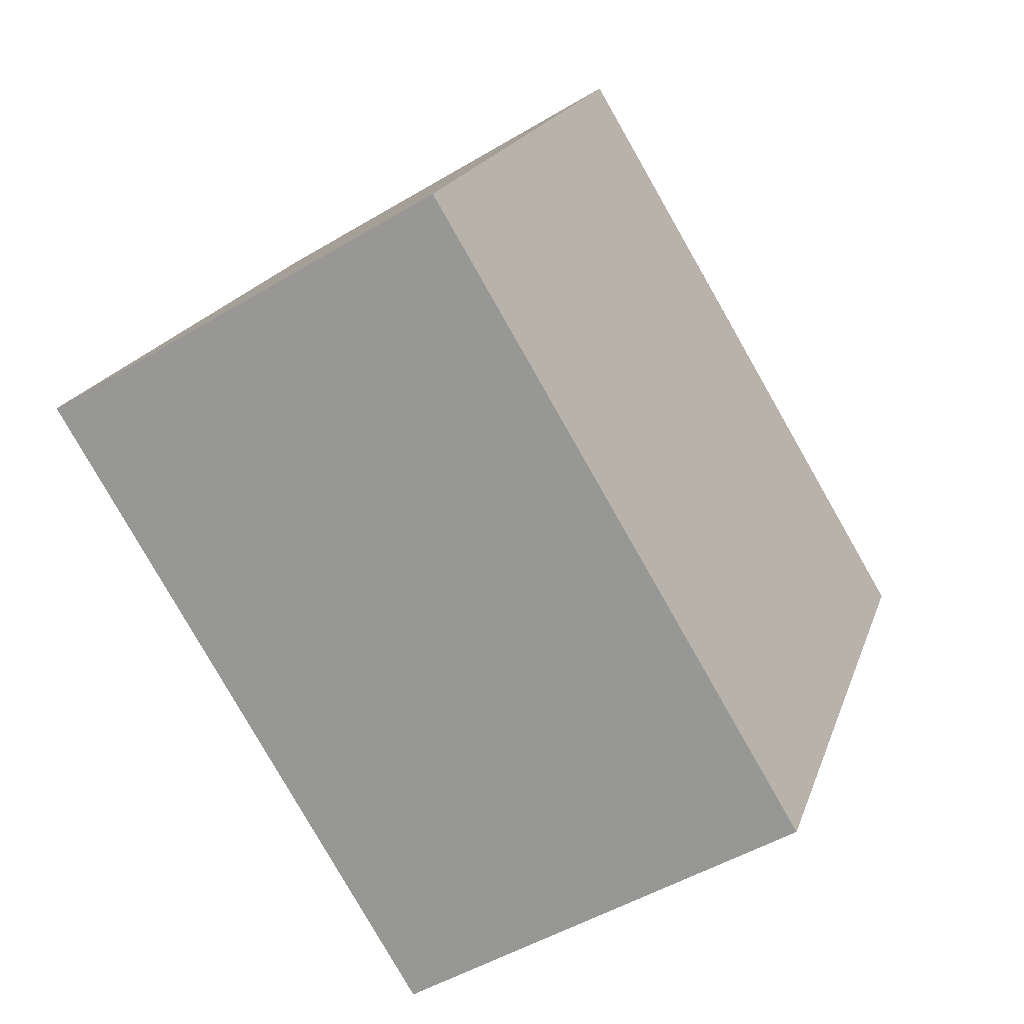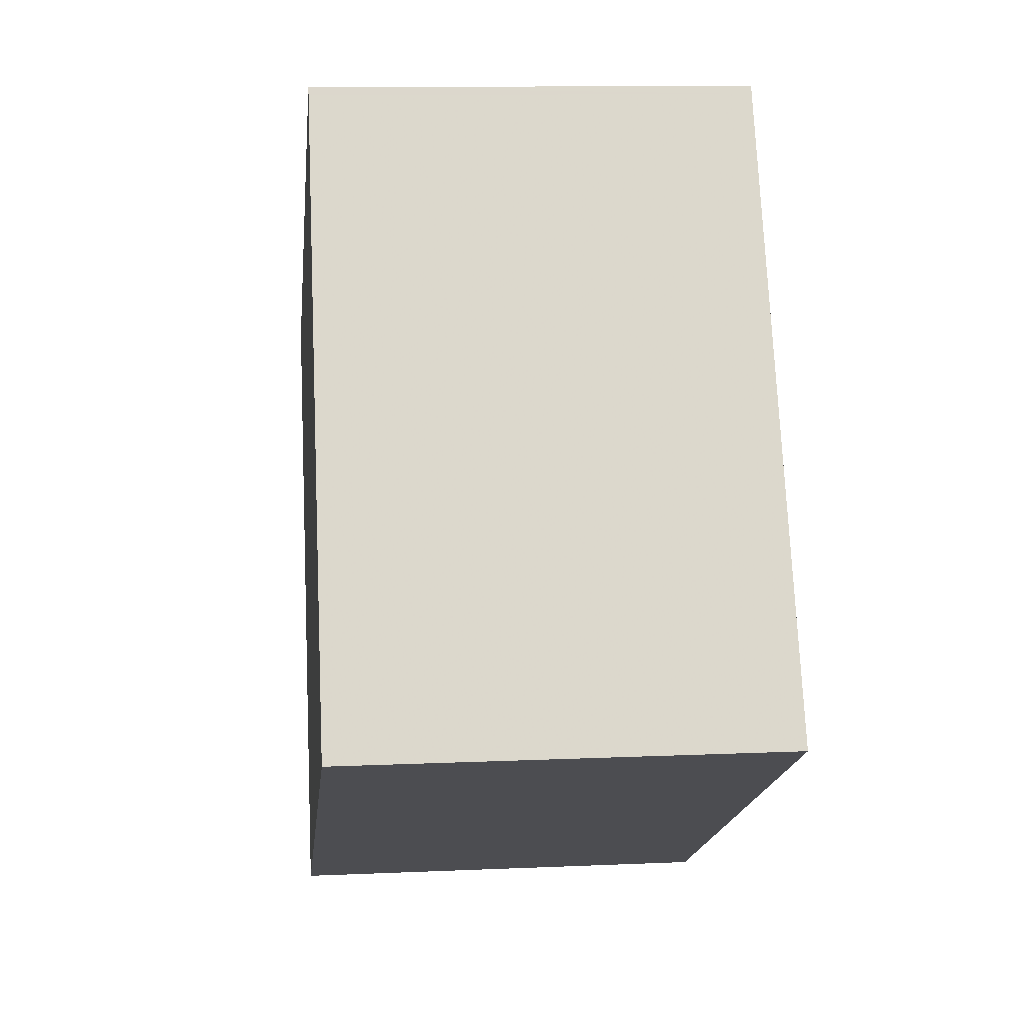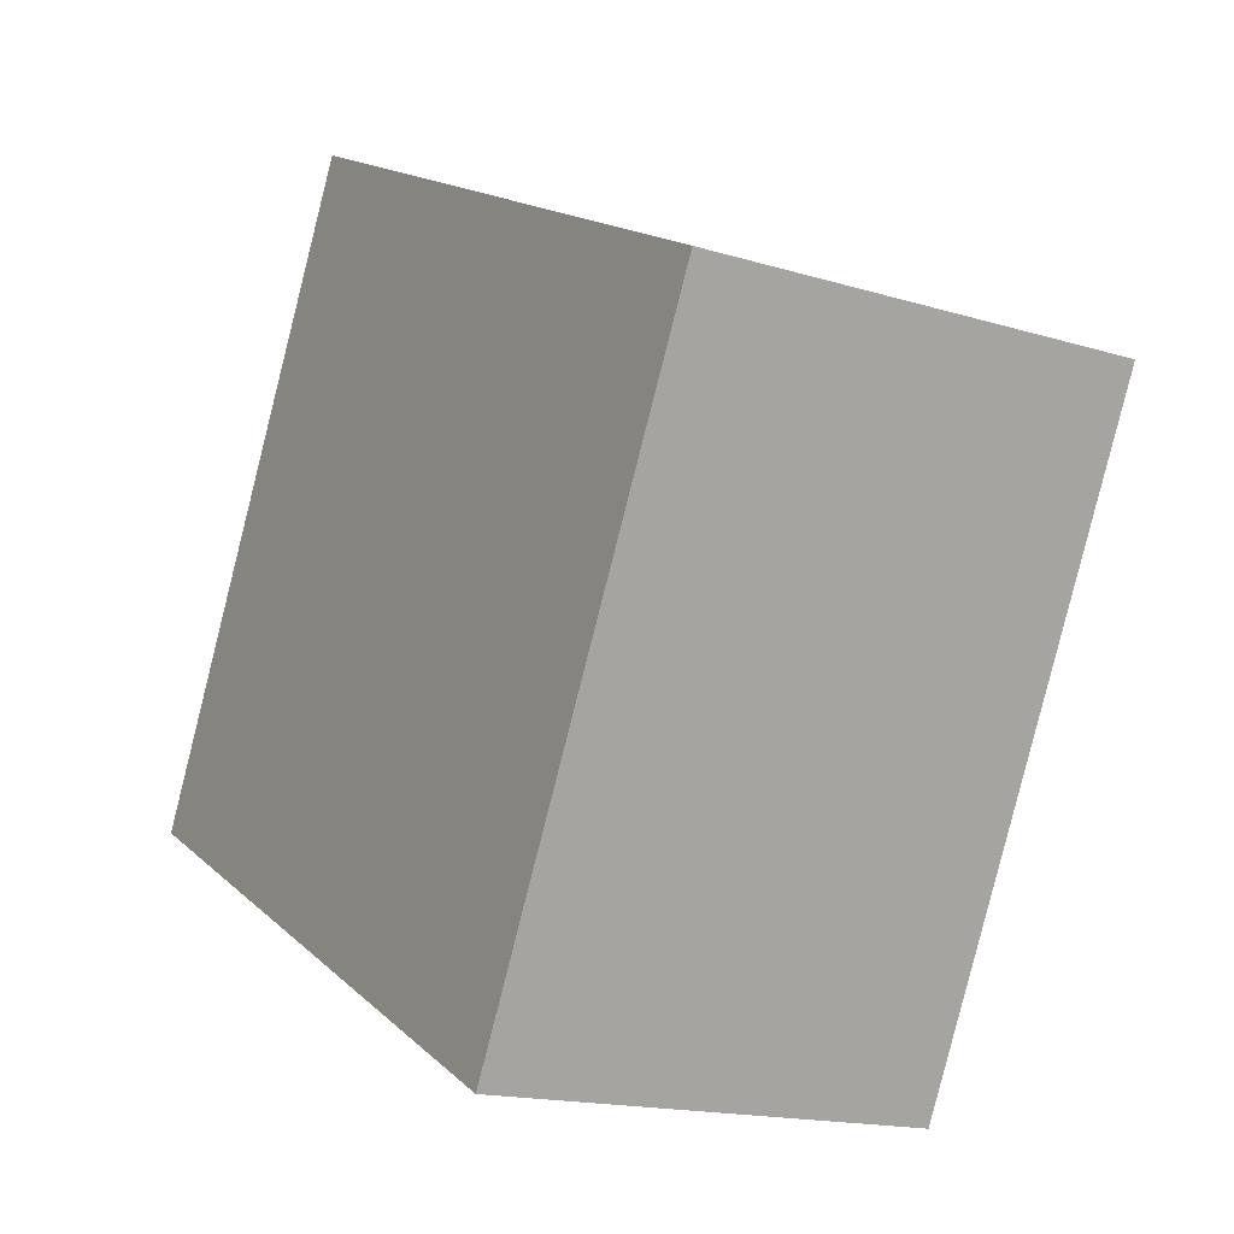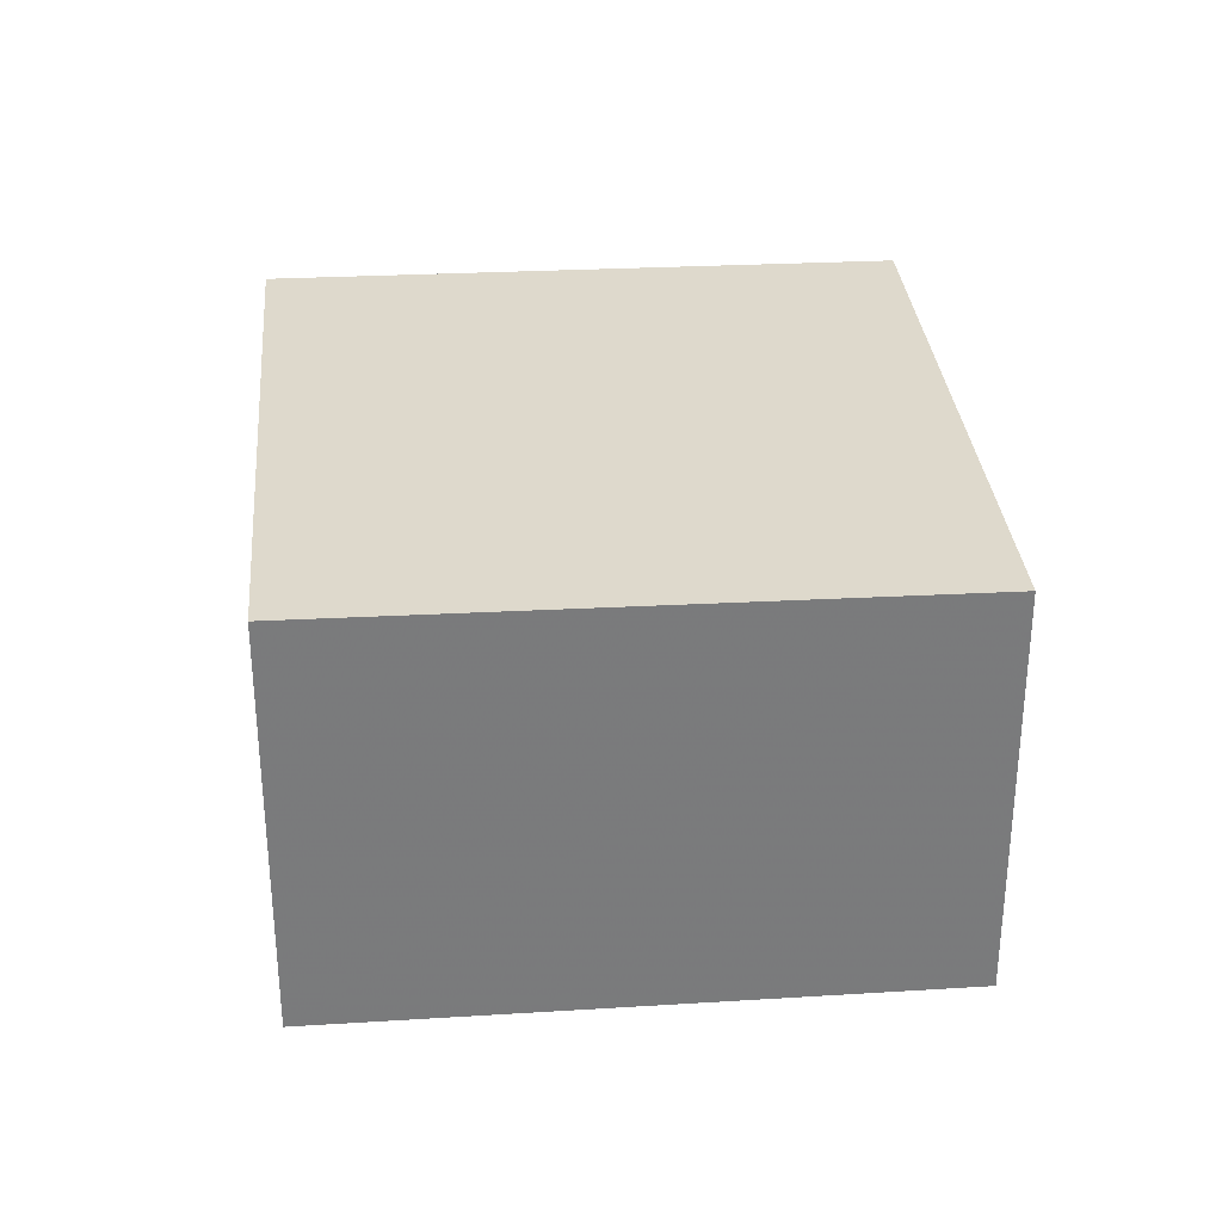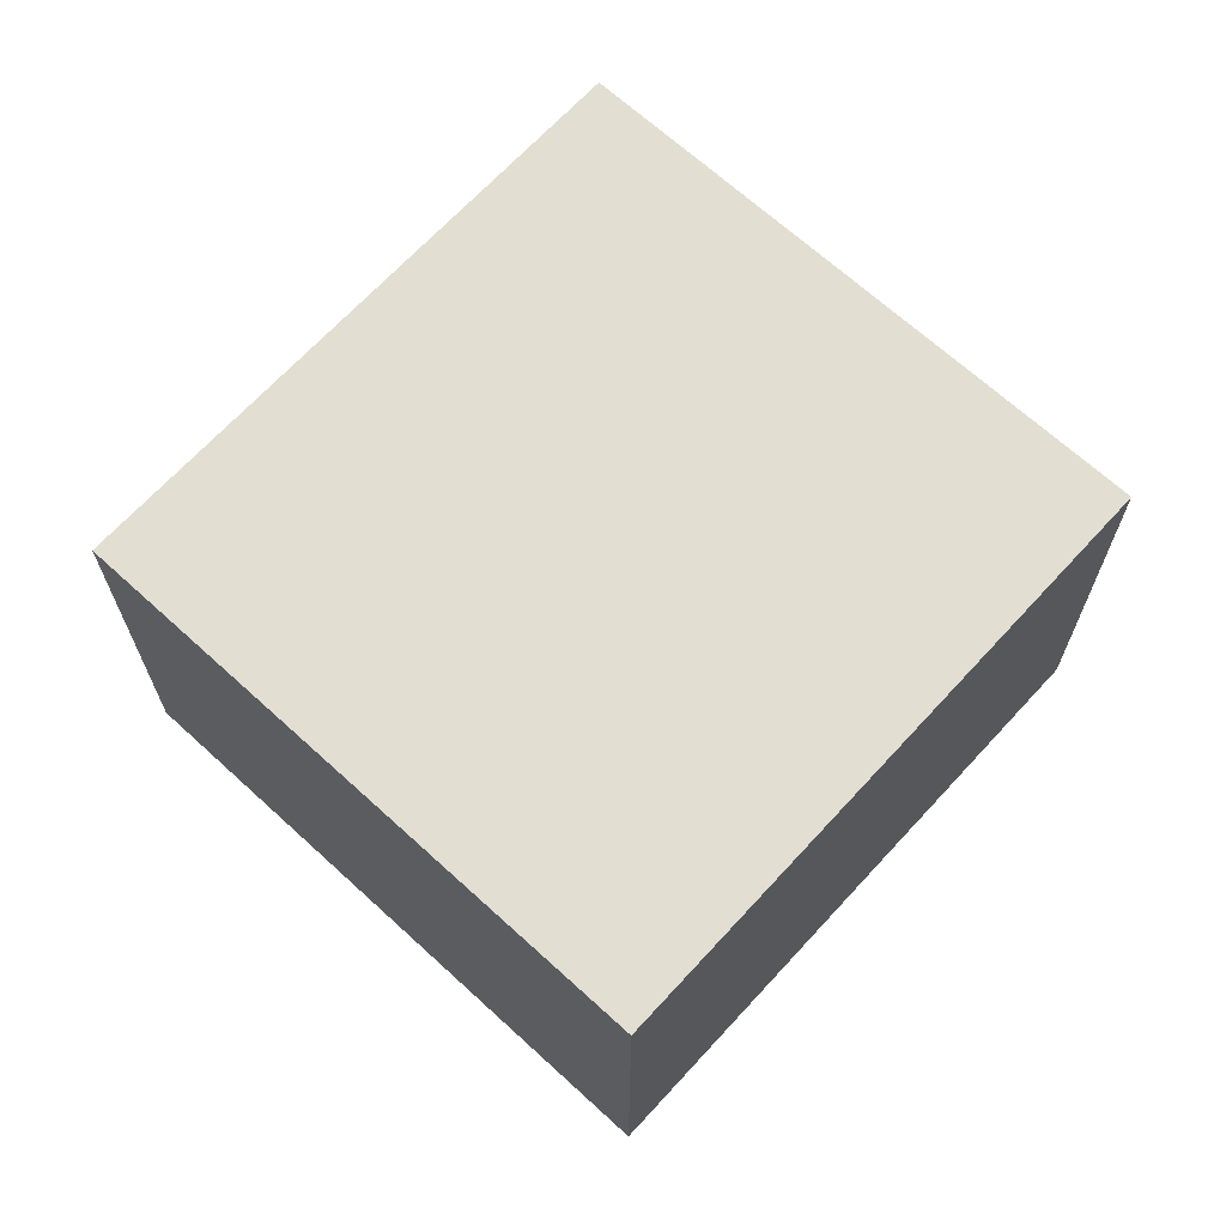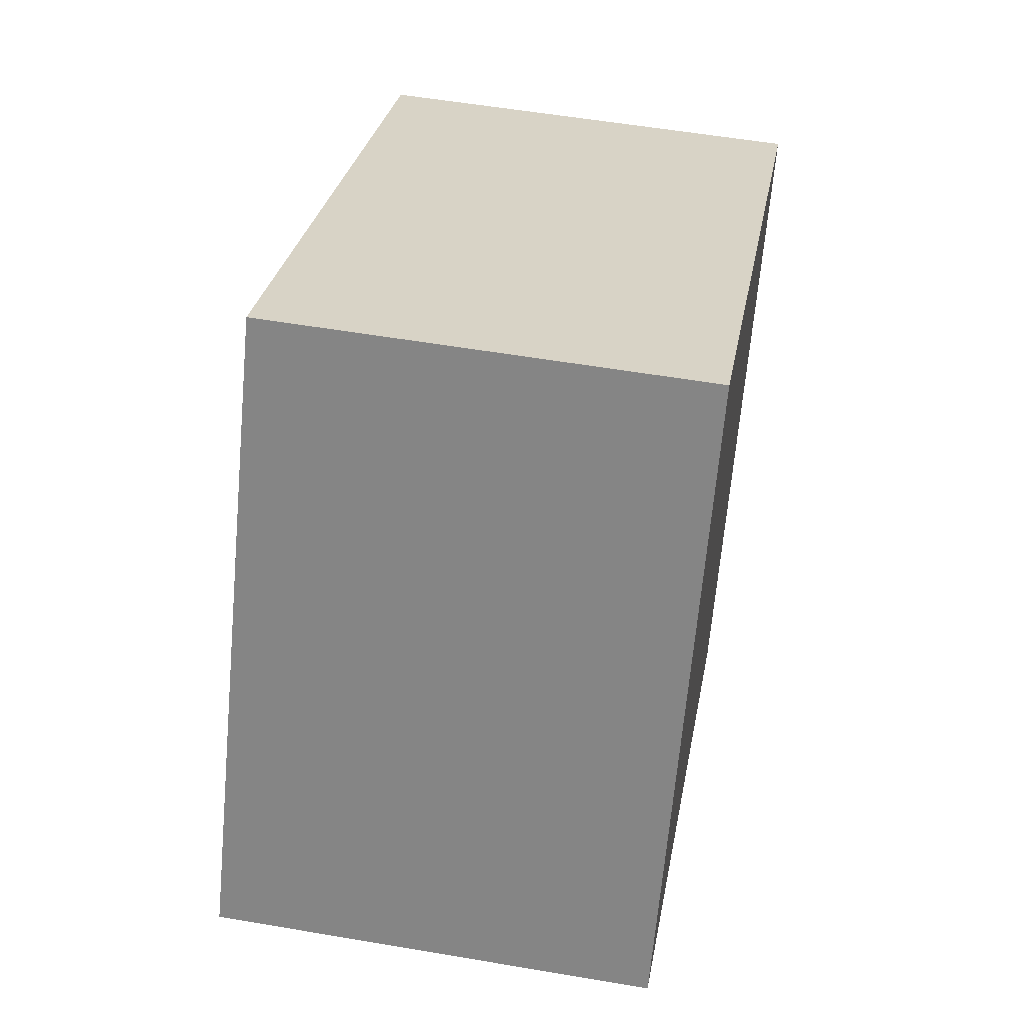
<metadata>
{"format":"obj","ext":"obj","renderer":"f3d","projection":"perspective","resolution":1024,"background":"white","views":[{"elev":-48.6,"azim":123.9,"up":"+Y"},{"elev":11.0,"azim":83.7,"up":"+Y"},{"elev":-16.3,"azim":-122.2,"up":"+Y"},{"elev":32.1,"azim":112.4,"up":"+Z"},{"elev":67.8,"azim":-19.9,"up":"+Z"},{"elev":54.5,"azim":100.3,"up":"+Y"}]}
</metadata>
<code>
v -1633 -1232 3.705
v -1628 -1230 3.731
v -1625 -1235 3.784
v -1630 -1237 3.758
v -1628 -1230 3.731
v -1625 -1235 3.784
v -1628 -1230 3.732
v -1628 -1230 3.732
v -1633 -1232 3.706
v -1625 -1235 3.784
v -1625 -1235 3.784
v -1630 -1237 3.758
v -1628 -1230 3.731
v -1633 -1232 3.705
v -1633 -1232 0
v -1628 -1230 0
v -1628 -1230 3.732
v -1628 -1230 3.731
v -1628 -1230 0
v -1628 -1230 0
v -1625 -1235 3.784
v -1625 -1235 3.784
v -1625 -1235 0
v -1625 -1235 0
v -1630 -1237 3.758
v -1630 -1237 3.758
v -1630 -1237 -4.441e-16
v -1630 -1237 0
v -1628 -1230 3.731
v -1628 -1230 3.731
v -1628 -1230 0
v -1628 -1230 0
v -1630 -1237 3.758
v -1625 -1235 3.784
v -1625 -1235 0
v -1630 -1237 -4.441e-16
v -1625 -1235 3.784
v -1628 -1230 3.732
v -1628 -1230 0
v -1625 -1235 0
v -1633 -1232 3.705
v -1633 -1232 3.706
v -1633 -1232 4.441e-16
v -1633 -1232 0
v -1625 -1235 3.784
v -1625 -1235 3.784
v -1625 -1235 0
v -1625 -1235 0
v -1633 -1232 3.706
v -1630 -1237 3.758
v -1630 -1237 0
v -1633 -1232 4.441e-16
v -1633 -1232 0
v -1628 -1230 0
v -1625 -1235 0
v -1630 -1237 0
f 9 1 5 8
f 8 5 2 7
f 11 8 7 10
f 12 9 8 11
f 10 3 6 11
f 11 6 4 12
f 14 15 16 13
f 18 19 20 17
f 22 23 24 21
f 26 27 28 25
f 30 31 32 29
f 34 35 36 33
f 38 39 40 37
f 42 43 44 41
f 46 47 48 45
f 50 51 52 49
f 54 55 56 53

</code>
